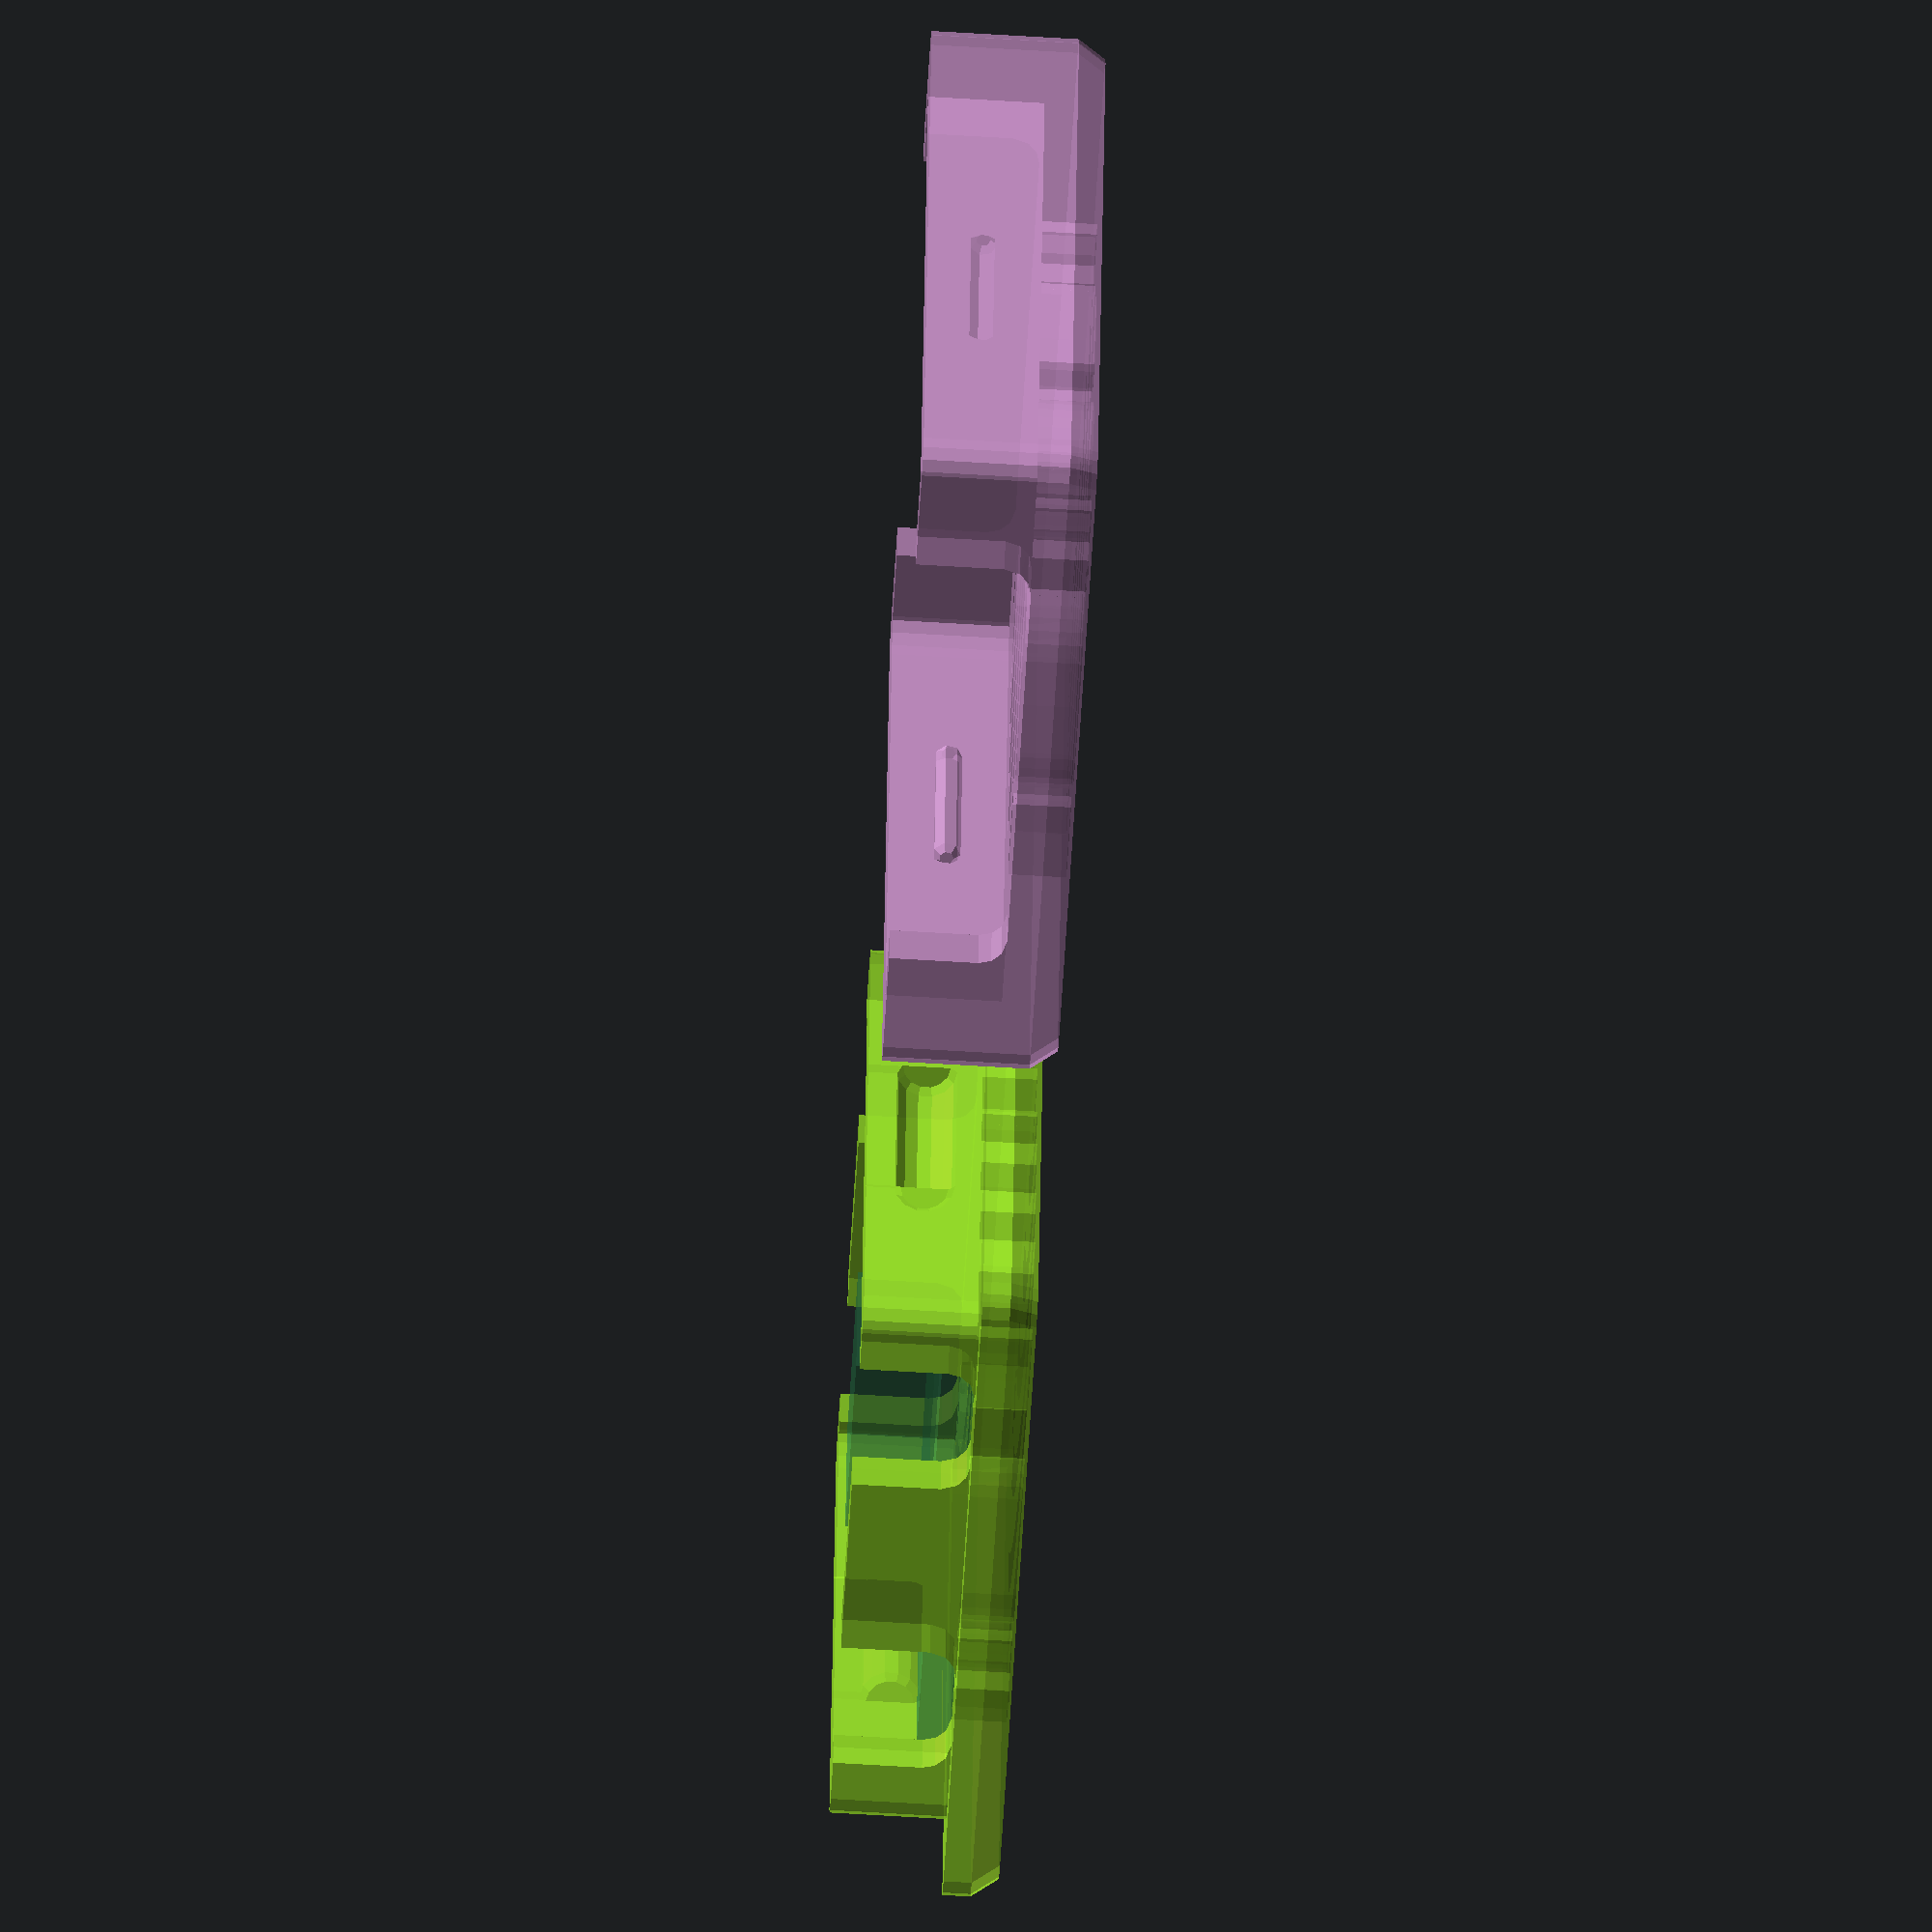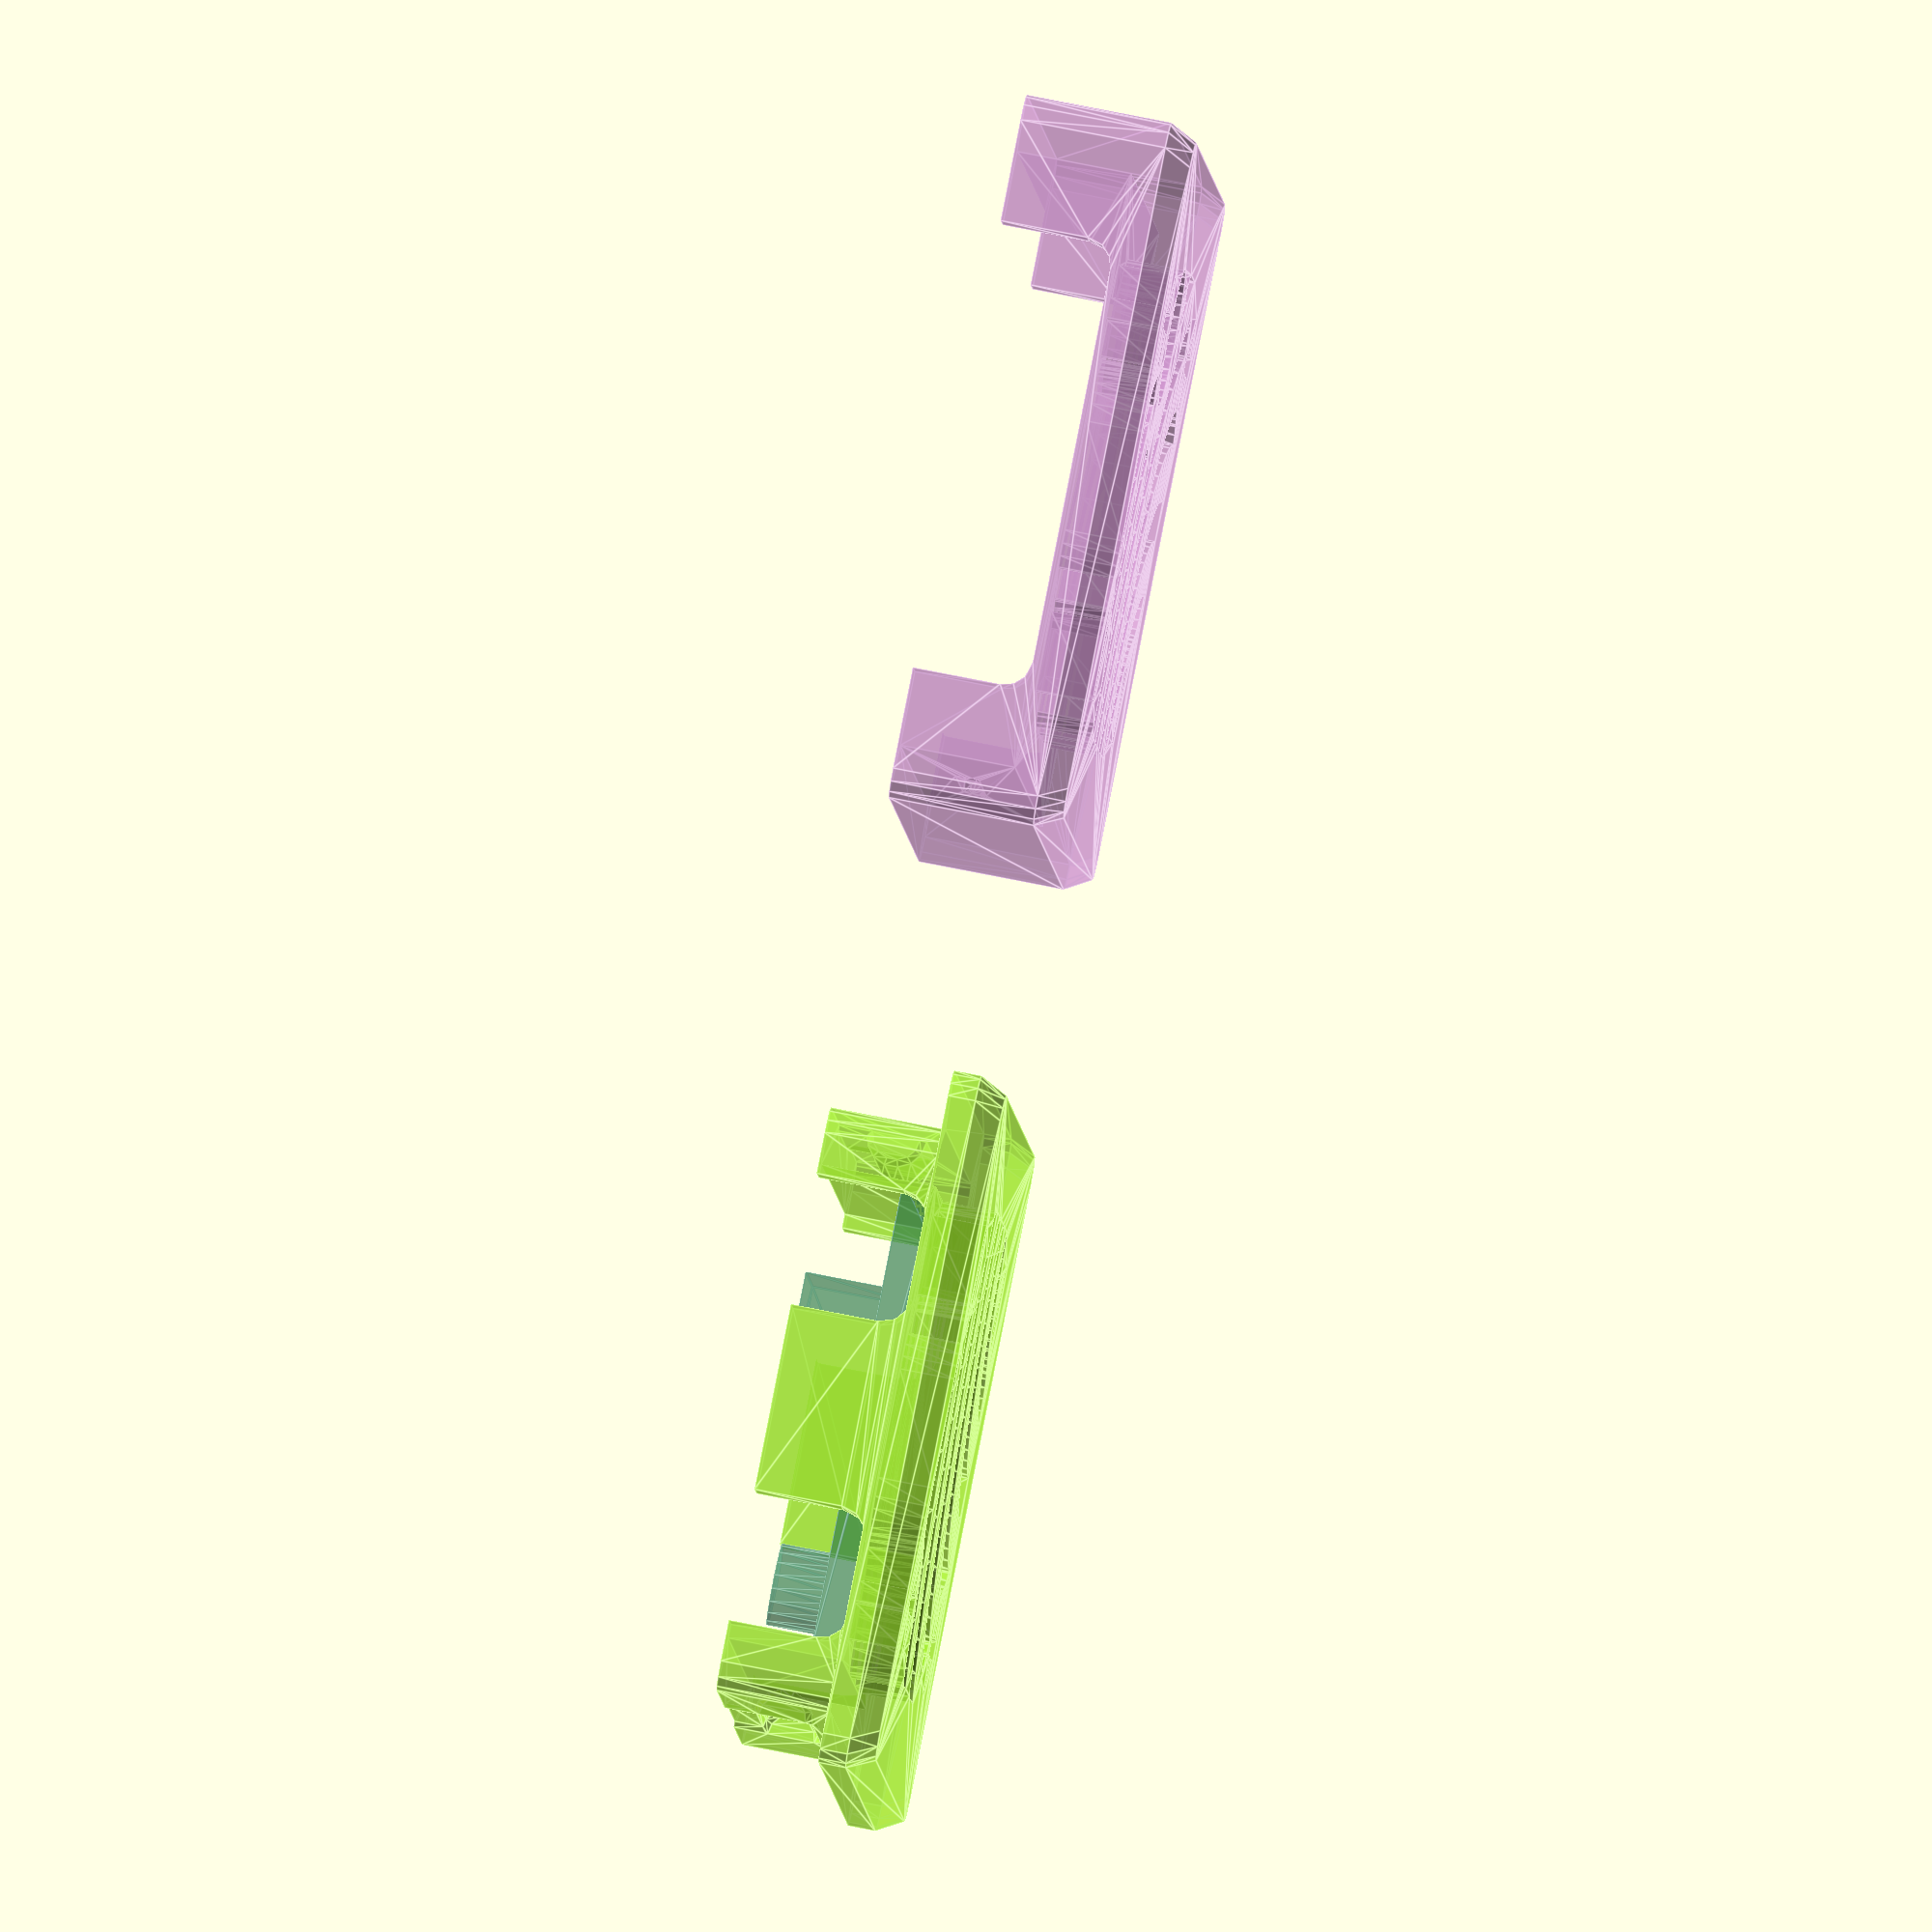
<openscad>
/*
 * MP1584 buck converter case
 * By smkent (GitHub) / bulbasaur0 (Printables)
 *
 * Licensed under Creative Commons (4.0 International License) Attribution-ShareAlike
 */

/* [Rendering Options] */
Part = "both"; // [both: Top and bottom, both_assembled: Assembled model preview, top: Top, bottom: Bottom]

/* [Options] */

Body_Style = "chamfer"; // [chamfer: Chamfer, rounded: Rounded]

Interlock_Style = "default"; // [default: Default, opposite: Opposite]

Hole_Style = "separate"; // [separate: Separate holes for each wire polarity, combined: Single hole on each side]

Potentiometer_Hole = true;

module __end_customizer_options__() { }

// Constants //

$fa = $preview ? $fa / 2 : 2 / 4;
$fs = $preview ? $fs / 4 : 0.4 / 4;

edge_radius = 1;
fit = 0.2;

board_size = vec_add([22.2, 17.2, 4], fit);
inductor_pos = [-board_size[0] / 2 + 7, -board_size[1] / 2 + 7, 0];
potentiometer_pos = [-board_size[0] / 2 + 6.9, board_size[1] / 2 - 2.7];

grip_radius = 0.5;
grip_length = board_size[0] / 3;

thick = 2;
pattern_thick = 2;
font_size = 5.0;

interlock_len = board_size[0] / 2 + thick * 2;

slop = 0.01;

// Functions //

function add_thick(dimensions, add, thick_factor=1) = [
    dimensions[0] + add * 2, dimensions[1] + add * 2, dimensions[2] + add * thick_factor
];

function vec_add(vector, add) = [for (v = vector) v + add];

// Modules //

module round_cube(dimensions, edge_radius=1) {
    hull()
    for (mx = [0:1:1], my = [0:1:1], mz = [0:1:1]) {
        mirror([0, 0, mz])
        mirror([0, my, 0])
        mirror([mx, 0, 0])
        translate([for (d = dimensions) d / 2 - edge_radius])
        sphere(r=edge_radius);
    }
}

module round_square(dimensions, edge_radius=1, center=false) {
    offset(r=edge_radius)
    offset(r=-edge_radius)
    square([dimensions[0], dimensions[1]], center=center);
}

module chamfer_cube(dimensions, edge_radius=1) {
    union() {
        for (mz = [0:1:1])
        mirror([0, 0, mz])
        hull_in_order() {
            translate([0, 0, dimensions[2] / 2 - slop])
            linear_extrude(height=slop)
            offset(r=edge_radius)
            offset(r=-edge_radius * 1.5)
            square([dimensions[0], dimensions[1]], center=true);

            translate([0, 0, dimensions[2] / 2 - edge_radius])
            linear_extrude(height=slop)
            round_square(dimensions, edge_radius=edge_radius, center=true);

            linear_extrude(height=slop)
            round_square(dimensions, edge_radius=edge_radius, center=true);
        }
    }
}

module base_cube(dimensions, edge_radius=1, center=true) {
    if (Body_Style == "rounded") {
        round_cube(dimensions, edge_radius=edge_radius);
    } else if (Body_Style == "chamfer") {
        chamfer_cube(dimensions, edge_radius=edge_radius);
    }
}

module hull_in_order() {
    for (ch = [1:1:$children - 1]) {
        hull() {
            children(ch - 1);
            children(ch);
        }
    }
}

module cut_z(flip=false, raise=0) {
    difference() {
        children();
        mirror([0, 0, flip ? 1 : 0])
        translate([0, 0, raise])
        linear_extrude(height=max(board_size) * 2)
        square(max(board_size) * 2, center=true);
    }
}

module cut_wire_holes(single=false) {
    difference() {
        children();
        for (my = single ? [0] : [0, 1])
        mirror([0, my, 0])
        rotate([0, -90, 0])
        linear_extrude(height=board_size[0] * 2, center=true)
        translate([board_size[2] / 2, single ? 0 : board_size[1] / 3])
        offset(r=edge_radius)
        offset(r=-edge_radius)
        square([board_size[2] * 2, board_size[1] / (single ? 1 : 3) - edge_radius], center=true);
    }
}

module grip(inset=false) {
    iadd = inset ? fit * 3 : 0;
    rotate([0, -90, 0])
    rotate_extrude(angle=360)
    translate([0, -grip_length / 2 - iadd]) {
        offset(r=grip_radius * 0.49)
        offset(r=-grip_radius * 0.49)
        square([grip_radius + iadd, grip_length + iadd * 2]);
        square([grip_radius / 2, grip_length + iadd * 2]);
    }
}

module grips(inset=false) {
    for (my = [0:1:1])
    mirror([0, my, 0])
    translate([0, (board_size[1] + thick * 2) / 2, 0]) {
        grip(inset=inset);
        if (inset) {
            hull()
            for (oz = [0, board_size[2]])
            translate([0, grip_radius * 1.75, oz])
            grip(inset=inset);
        }
    }
}

module add_grips(inset=false) {
    raw_inset = inset ? 1 : 0;
    is_inset = (Interlock_Style == "opposite" ? 1 - raw_inset : raw_inset);
    difference() {
        children();
        if (is_inset) {
            grips(inset=is_inset);
        }
    }
    if (!is_inset) {
        grips(inset=is_inset);
    }
}

module interlock_intersect(subtract=false, overlap=0) {
    if (Interlock_Style == "opposite")
    translate([0, 0, subtract ? slop / 2 : 0])
    cube([interlock_len + overlap * 2, board_size[1] * 2, board_size[2] + slop], center=true);
}

module polarity_text() {
    for (mx = [0:1:1])
    mirror([mx, 0])
    rotate(90)
    translate([0, (board_size[0] - font_size * 0.7) / 2])
    text("–     +", font=":style=Bold", size=font_size, halign="center", valign="center");
}

module make_outline() {
    difference() {
        offset(delta=pattern_thick)
        children();
        children();
    }
}
module outline_shape_base() {
    rr = 4;
    for (my = [0:1:1])
    mirror([0, my])
    translate([0, rr/cos(30)])
    circle(r=rr, $fn=6);
}

module base_pattern(potentiometer_hole=false) {
    polarity_text();
    difference() {
        offset(r=pattern_thick)
        offset(r=-pattern_thick)
        difference() {
            square([board_size[0], board_size[1]], center=true);
            for (mx = [0:1:1], my = [0:1:1])
            mirror([0, my])
            mirror([mx, 0])
            translate([board_size[0] / 2, board_size[1] / 2])
            circle(r=font_size * 0.80 + pattern_thick / 2);
        }
        if (potentiometer_hole) {
            make_outline() {
                translate(potentiometer_pos)
                circle(d = 3 + pattern_thick);
            }
        }
        difference() {
            for (i = [0, 1, 2, 3, 4])
            make_outline()
            translate([board_size[0] / 2, -board_size[1] / 2])
            circle(d=13 + pattern_thick * 3.5 * i);
            if (potentiometer_hole) {
                translate(potentiometer_pos)
                offset(delta=0.5)
                circle(d = 3 + pattern_thick);
            }
        }
    }
}

module top_pattern() {
    base_pattern(potentiometer_hole=Potentiometer_Hole);
}

module bottom_pattern() {
    base_pattern();
}

module top() {
    color("plum", 0.6)
    render(convexity=2)
    add_grips(inset=false)
    cut_wire_holes(single=true)
    cut_z(raise = board_size[2] / 2)
    mirror([0, 1])
    difference() {
        union() {
            difference() {
                base_cube(add_thick(board_size, thick * 2 + fit));
                interlock_intersect(subtract=true, overlap=fit);
                cube(add_thick(board_size, thick + fit, thick_factor=0), center=true);
            }
            scale([1, 1, 2])
            intersection() {
                difference() {
                    base_cube(add_thick(board_size, thick + fit));
                    cube(board_size, center=true);
                }
                interlock_intersect(subtract=false, overlap=-thick - fit);
            }
        }
        linear_extrude(height=board_size[2] * 4, center=true)
        top_pattern();
    }
}

module bottom() {
    color("greenyellow", 0.6)
    render(convexity=2)
    add_grips(inset=true)
    cut_wire_holes(single=(Hole_Style == "combined"))
    difference() {
        union() {
            cut_z(raise=-board_size[2] / 2)
            base_cube(add_thick(board_size, thick * 2));
            difference() {
                cut_z(raise=board_size[2] / 2)
                base_cube(add_thick(board_size, thick));
                interlock_intersect(subtract=true, overlap=-thick);
            }
            intersection() {
                difference() {
                    base_cube(add_thick(board_size, thick * 2));
                    base_cube(add_thick(board_size, thick));
                }
                interlock_intersect(subtract=false);
            }
        }
        cube([board_size[0], board_size[1], board_size[2]], center=true);
        linear_extrude(height=board_size[2] * 4, center=true)
        bottom_pattern();
    }
}

module board() {
    if ($preview)
    translate([0, 0, -board_size[2] / 2])
    color("seagreen", 0.4) {
        linear_extrude(height=1.2)
        square([board_size[0], board_size[1]], center=true);
        linear_extrude(height=board_size[2])
        translate(inductor_pos)
        square([6.7, 6.7], center=true);
        linear_extrude(height=board_size[2] / 2 + 1.2)
        translate(potentiometer_pos)
        circle(d=3);
    }
}

module mp1584_case() {
    if (Part == "both") {
        translate([0, -board_size[1], 0])
        top();
        translate([0, board_size[1], 0]) {
            bottom();
            board();
        }
    } else if (Part == "both_assembled") {
        rotate([180, 0, 0])
        top();
        bottom();
        board();
    } else if (Part == "top") {
        top();
    } else if (Part == "bottom") {
        bottom();
    }
}

module main() {
    mp1584_case();
}

main();

</openscad>
<views>
elev=249.2 azim=99.4 roll=93.4 proj=o view=solid
elev=285.4 azim=101.0 roll=101.3 proj=o view=edges
</views>
